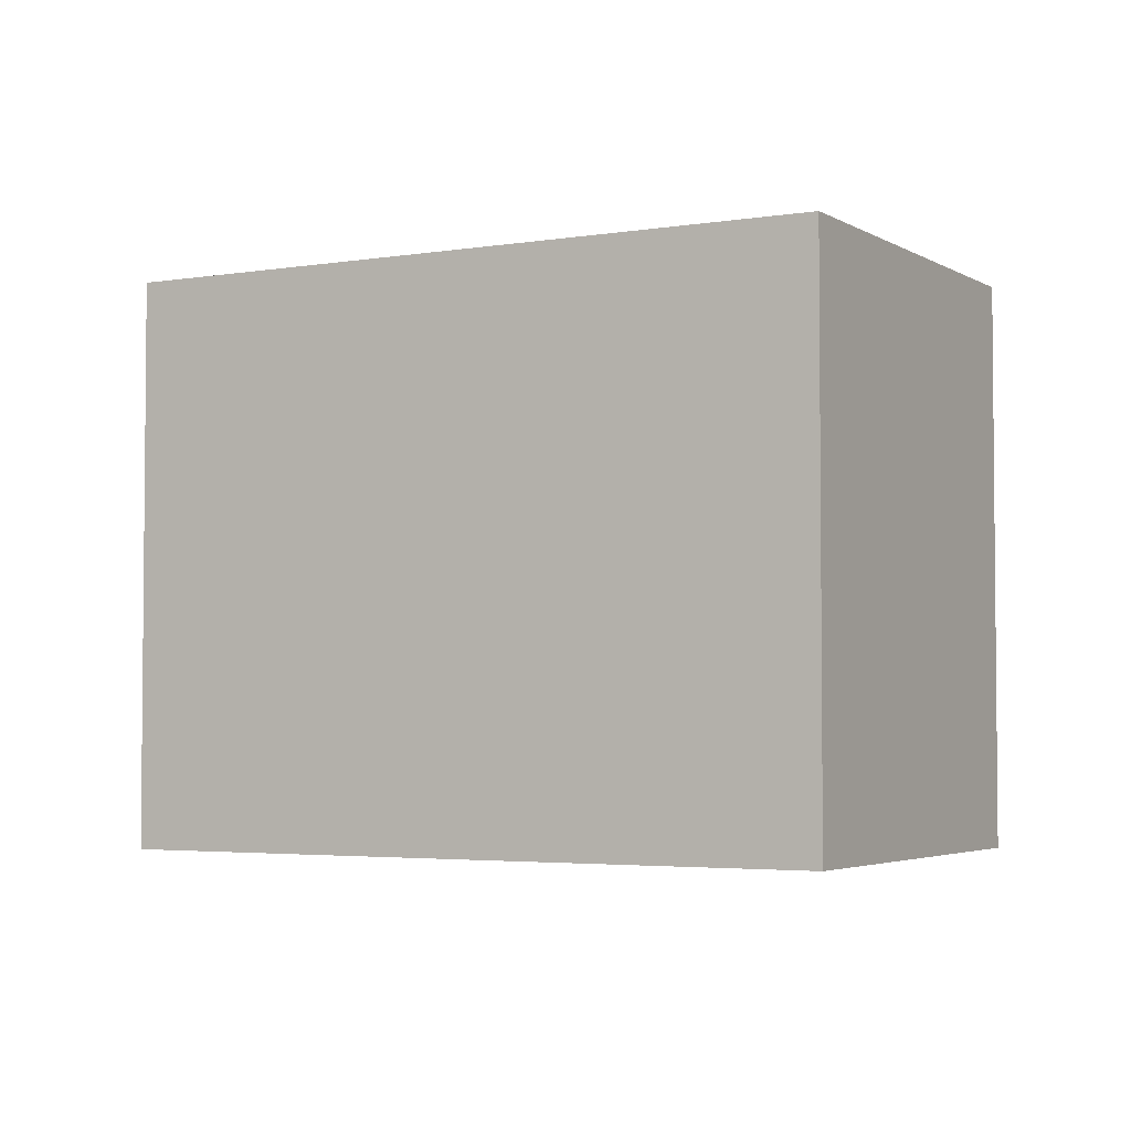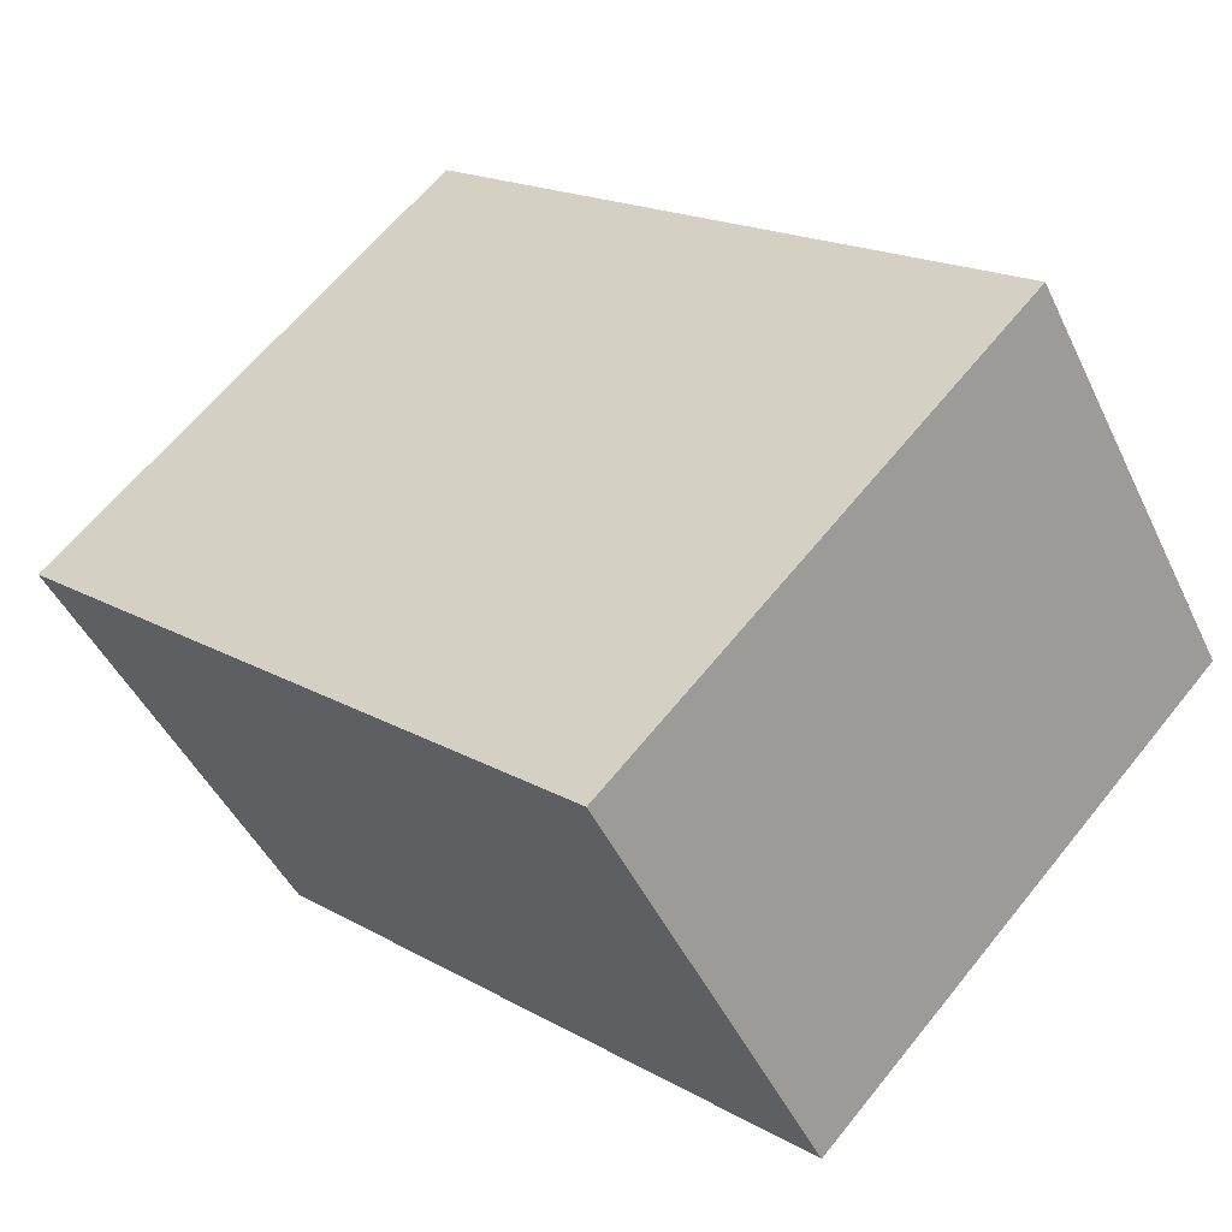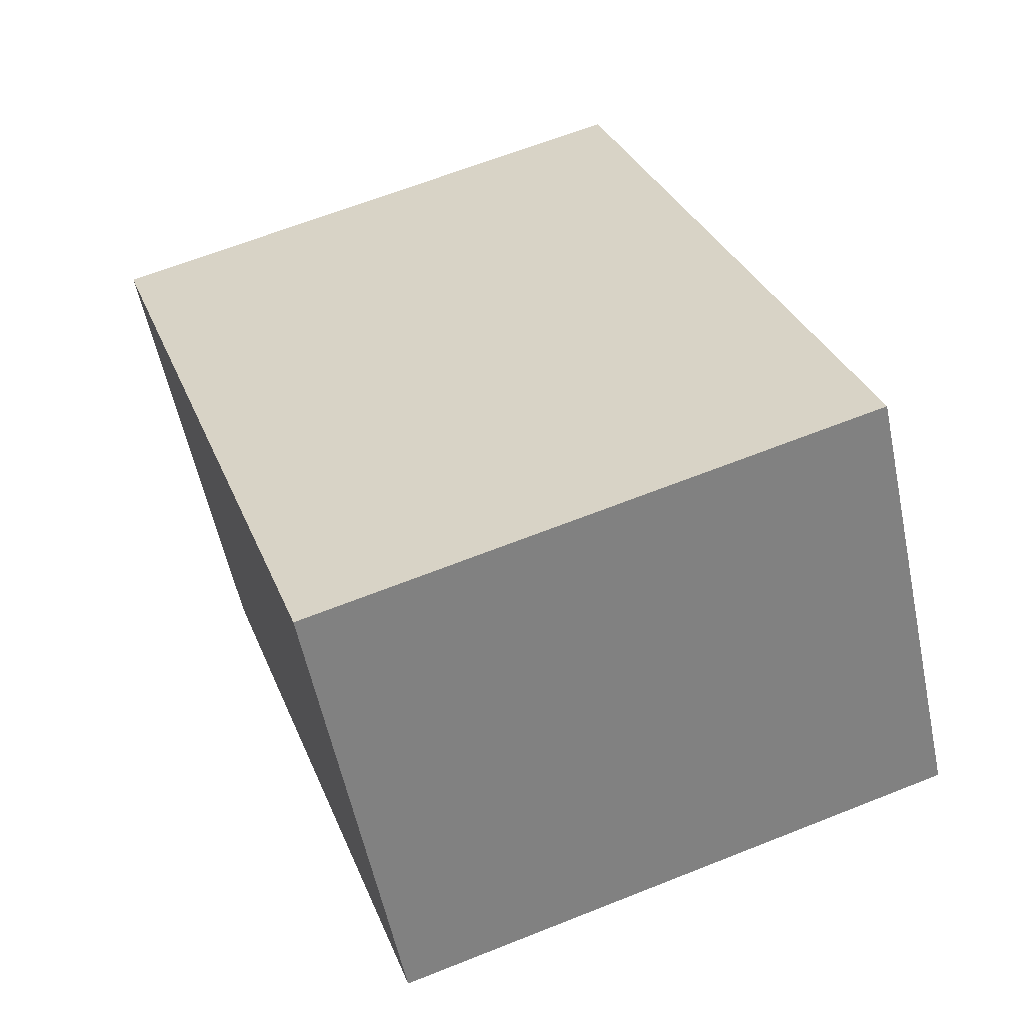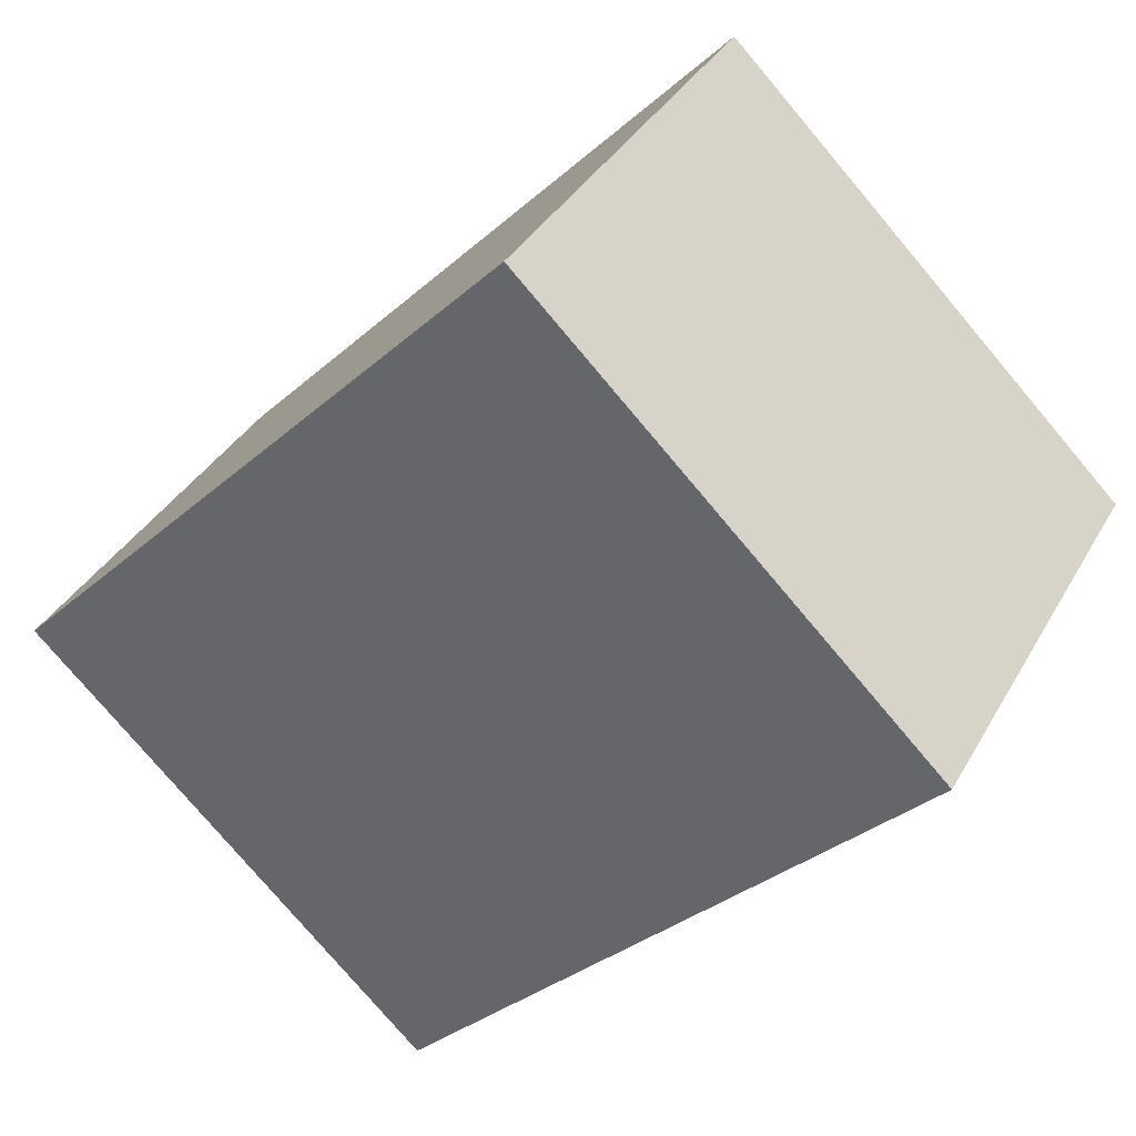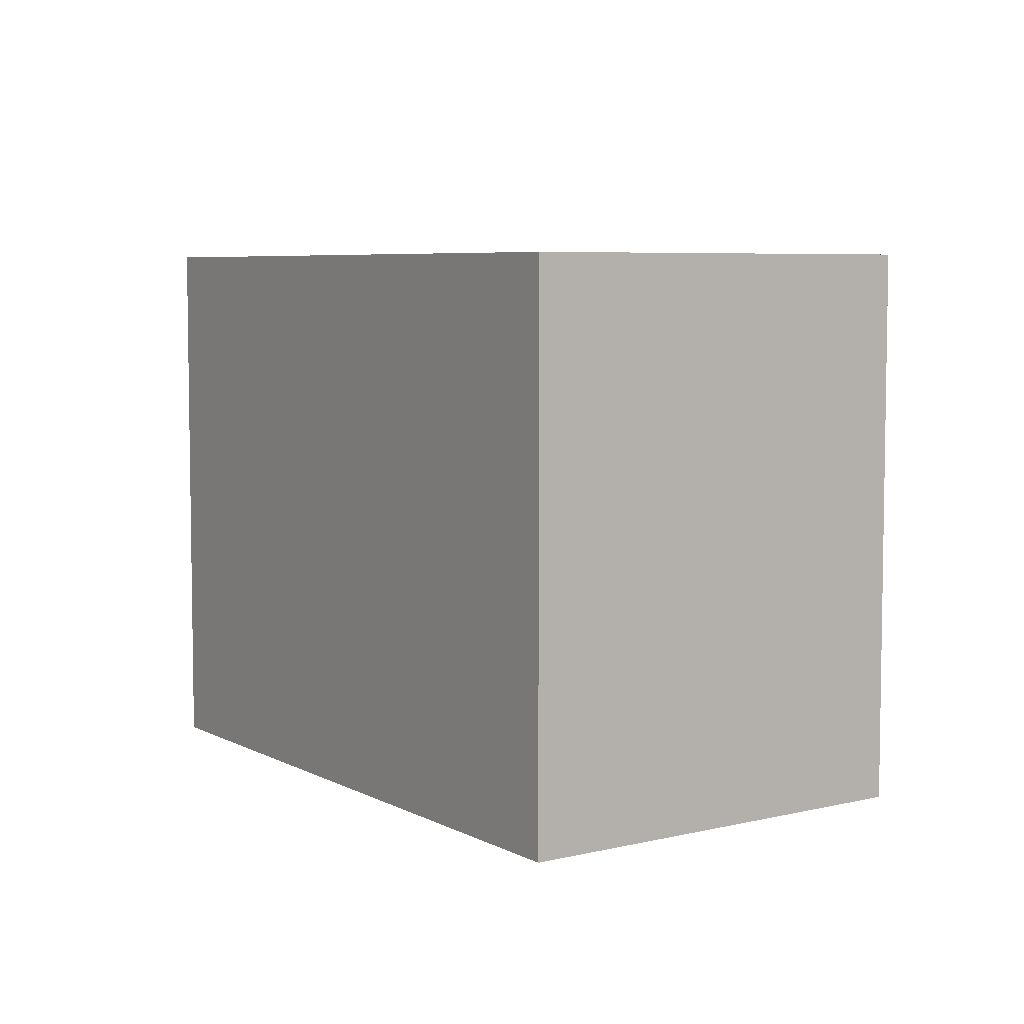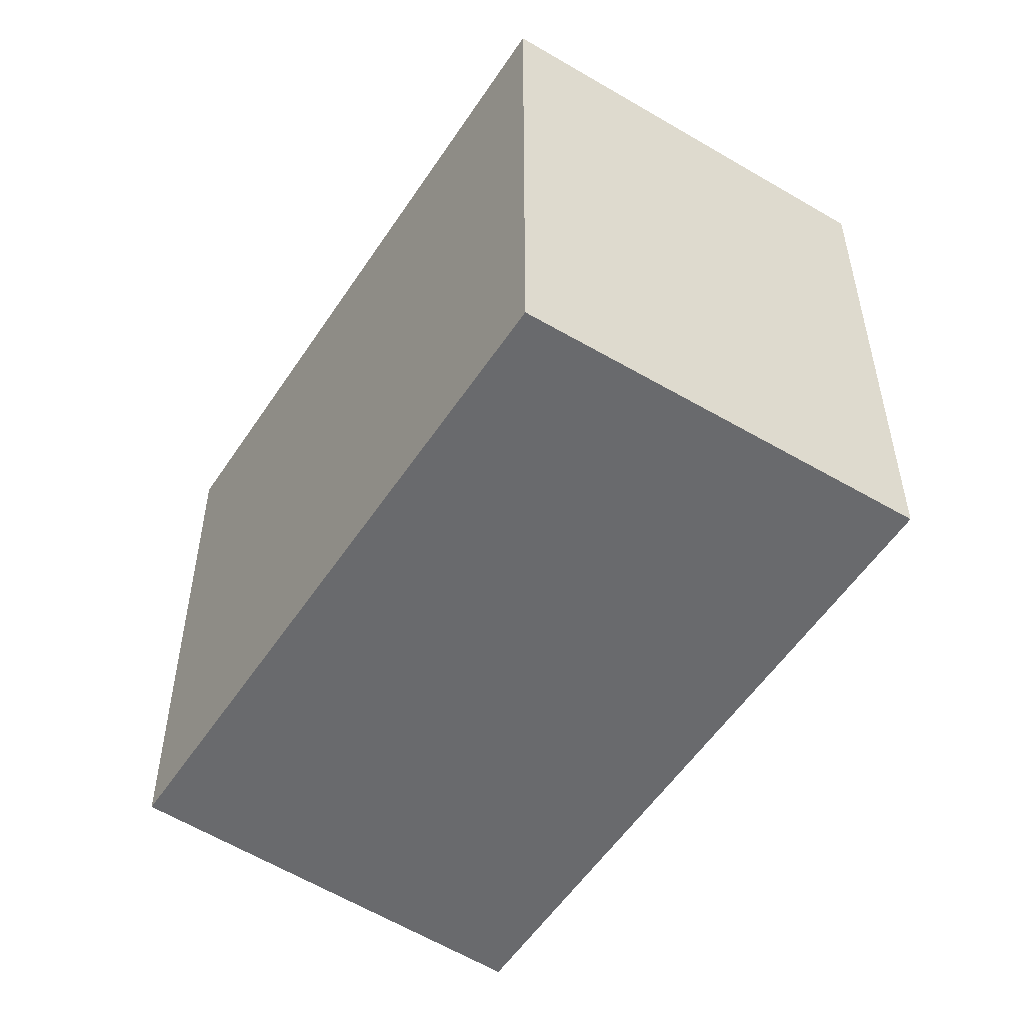
<metadata>
{"format":"obj","ext":"obj","renderer":"f3d","projection":"perspective","resolution":1024,"background":"white","views":[{"elev":-3.5,"azim":-117.7,"up":"+Y"},{"elev":63.1,"azim":-141.3,"up":"+Z"},{"elev":64.2,"azim":-111.9,"up":"+Z"},{"elev":-78.0,"azim":40.2,"up":"+Z"},{"elev":6.0,"azim":89.5,"up":"+Y"},{"elev":-53.0,"azim":-89.3,"up":"+Y"}]}
</metadata>
<code>
v  0 2.653 1.624e-16
v  4.095 2.653 -0.178
v  2.86 2.653 -1.881
v  3.232 2.653 0.37
v  1.11 2.653 1.719
v  1.11 -1.053e-16 1.719
v  3.232 -2.266e-17 0.37
v  4.095 1.09e-17 -0.178
v  2.86 1.152e-16 -1.881
v  0 0 0
g defaultobject
f 1 2 3
f 2 1 4
f 4 1 5
f 6 4 5
f 4 6 2
f 2 6 7
f 2 7 8
f 8 3 2
f 3 8 9
f 9 1 3
f 1 9 10
f 10 5 1
f 5 10 6
f 7 9 8
f 9 7 6
f 9 6 10

</code>
